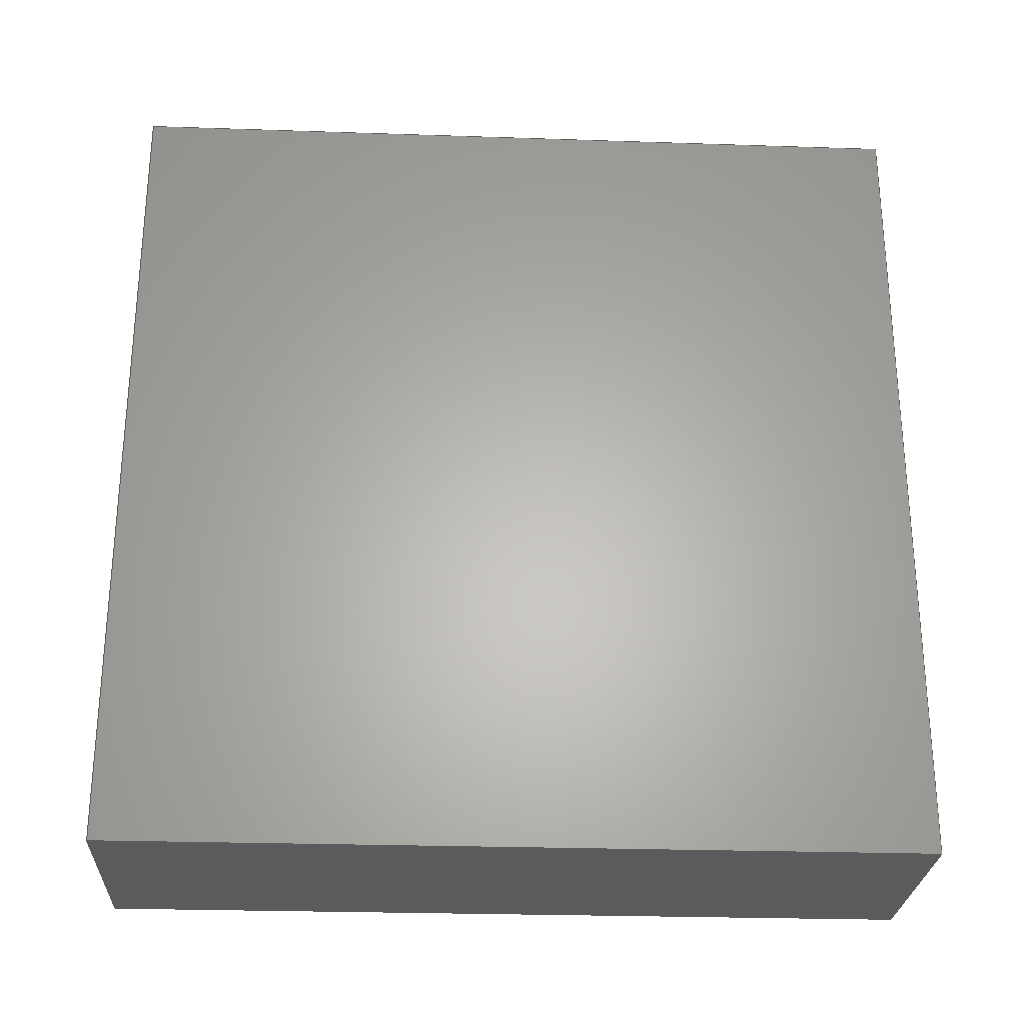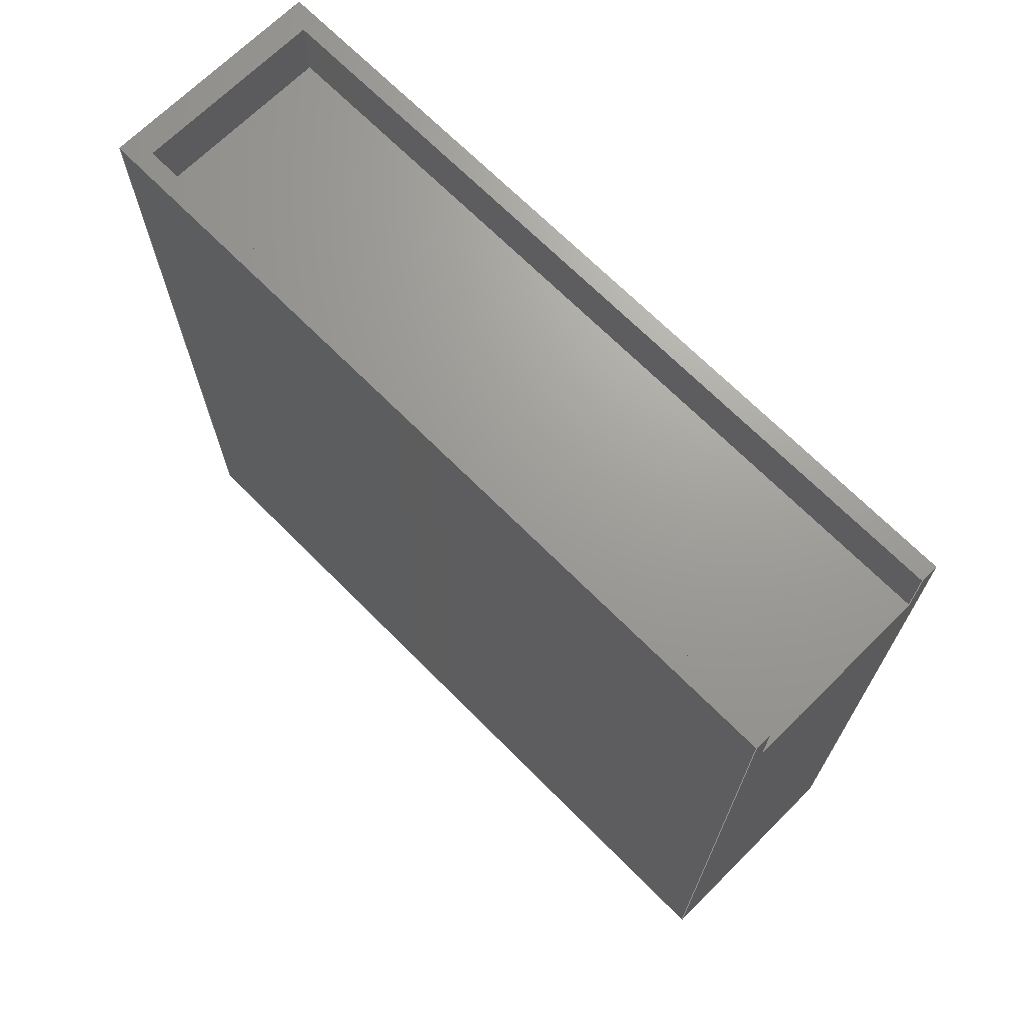
<metadata>
{"format":"iges","ext":"igs","renderer":"f3d","projection":"perspective","resolution":1024,"background":"white","views":[{"elev":-26.5,"azim":-93.0,"up":"+Z"},{"elev":69.2,"azim":135.2,"up":"+Z"}]}
</metadata>
<code>
 PTC IGES file: backgaung_x.igs
1H,,1H;,11HBACKGAUNG_X,15Hbackgaung_x.igs,
54HCreo Elements/Pro by Parametric Technology Corporation,7H2011310,32,
38,7,38,15,11HBACKGAUNG_X,1,2,2HMM,32768,0.5,15H2.015e+07,
0.1079,1079,4Hxiao,7HUnknown,10,0,15H2.015e+07;
     314       1       1       1       0       0       0       001000200
     314       0       4       1       0                   COLOR       1
     314       2       1       1       0       0       0       001000200
     314       0       1       1       0                   COLOR       2
     314       3       1       1       0       0       0       001000200
     314       0       1       1       0                   COLOR       3
     314       4       1       1       0       0       0       001000200
     314       0       1       1       0                   COLOR       4
     314       5       1       1       0       0       0       001000200
     314       0       8       1       0                   COLOR       5
     314       6       1       1       0       0       0       001000200
     314       0       8       1       0                   COLOR       6
     314       7       1       1       0       0       0       001000200
     314       0       5       1       0                   COLOR       7
     314       8       1       1       0       0       0       001000200
     314       0       8       1       0                   COLOR       8
     110       9       1       1       0       0       0       001010000
     110       0       0       1       0                    LINE       1
     110      10       1       1       0       0       0       001010000
     110       0       0       1       0                    LINE       2
     110      11       1       1       0       0       0       001010000
     110       0       0       1       0                    LINE       3
     110      12       1       1       0       0       0       001010000
     110       0       0       1       0                    LINE       4
     110      13       1       1       0       0       0       001010000
     110       0       0       1       0                    LINE       5
     110      14       1       1       0       0       0       001010000
     110       0       0       1       0                    LINE       6
     110      15       1       1       0       0       0       001010000
     110       0       0       1       0                    LINE       7
     110      16       1       1       0       0       0       001010000
     110       0       0       1       0                    LINE       8
     110      17       1       1       0       0       0       001010000
     110       0       0       1       0                    LINE       9
     110      18       1       1       0       0       0       001010000
     110       0       0       1       0                    LINE      10
     110      19       1       1       0       0       0       001010000
     110       0       0       1       0                    LINE      11
     110      20       1       1       0       0       0       001010000
     110       0       0       1       0                    LINE      12
     110      21       1       1       0       0       0       001010000
     110       0       0       1       0                    LINE      13
     110      22       1       1       0       0       0       001010000
     110       0       0       1       0                    LINE      14
     110      23       1       1       0       0       0       001010000
     110       0       0       1       0                    LINE      15
     110      24       1       1       0       0       0       001010000
     110       0       0       1       0                    LINE      16
     110      25       1       1       0       0       0       001010000
     110       0       0       1       0                    LINE      17
     110      26       1       1       0       0       0       001010000
     110       0       0       1       0                    LINE      18
     110      27       1       1       0       0       0       001010000
     110       0       0       1       0                    LINE      19
     110      28       1       1       0       0       0       001010000
     110       0       0       1       0                    LINE      20
     110      29       1       1       0       0       0       001010000
     110       0       0       1       0                    LINE      21
     110      30       1       1       0       0       0       001010000
     110       0       0       1       0                    LINE      22
     110      31       1       1       0       0       0       001010000
     110       0       0       1       0                    LINE      23
     110      32       1       1       0       0       0       001010000
     110       0       0       1       0                    LINE      24
     128      33       1       1       0       0       0       001010000
     128       0       0       4       0                  SPLSRF       1
     102      37       1       1       0       0       0       001010000
     102       0       0       1       0                  CCURVE       1
     110      38       1       1       0       0       0       001010500
     110       0       0       1       0                    LINE      25
     110      39       1       1       0       0       0       001010500
     110       0       0       1       0                    LINE      26
     110      40       1       1       0       0       0       001010500
     110       0       0       1       0                    LINE      27
     110      41       1       1       0       0       0       001010500
     110       0       0       1       0                    LINE      28
     102      42       1       1       0       0       0       001010500
     102       0       0       1       0                  CCURVE       2
     142      43       1       1       0       0       0       001010500
     142       0       0       1       0                  UV_BND       1
     144      44       1       1       0       0       0       000000000
     144       0       0       1       0                 TRM_SRF       1
     128      45       1       1       0       0       0       001010000
     128       0       0       4       0                  SPLSRF       2
     110      49       1       1       0       0       0       001010000
     110       0       0       1       0                    LINE      29
     102      50       1       1       0       0       0       001010000
     102       0       0       1       0                  CCURVE       3
     110      51       1       1       0       0       0       001010500
     110       0       0       1       0                    LINE      30
     110      52       1       1       0       0       0       001010500
     110       0       0       1       0                    LINE      31
     110      53       1       1       0       0       0       001010500
     110       0       0       1       0                    LINE      32
     110      54       1       1       0       0       0       001010500
     110       0       0       1       0                    LINE      33
     102      55       1       1       0       0       0       001010500
     102       0       0       1       0                  CCURVE       4
     142      56       1       1       0       0       0       001010500
     142       0       0       1       0                  UV_BND       2
     144      57       1       1       0       0       0       000000000
     144       0       0       1       0                 TRM_SRF       2
     128      58       1       1       0       0       0       001010000
     128       0       0       5       0                  SPLSRF       3
     110      63       1       1       0       0       0       001010000
     110       0       0       1       0                    LINE      34
     102      64       1       1       0       0       0       001010000
     102       0       0       1       0                  CCURVE       5
     110      65       1       1       0       0       0       001010500
     110       0       0       1       0                    LINE      35
     110      66       1       1       0       0       0       001010500
     110       0       0       1       0                    LINE      36
     110      67       1       1       0       0       0       001010500
     110       0       0       1       0                    LINE      37
     110      68       1       1       0       0       0       001010500
     110       0       0       1       0                    LINE      38
     110      69       1       1       0       0       0       001010500
     110       0       0       1       0                    LINE      39
     110      70       1       1       0       0       0       001010500
     110       0       0       1       0                    LINE      40
     110      71       1       1       0       0       0       001010500
     110       0       0       1       0                    LINE      41
     110      72       1       1       0       0       0       001010500
     110       0       0       1       0                    LINE      42
     102      73       1       1       0       0       0       001010500
     102       0       0       1       0                  CCURVE       6
     142      74       1       1       0       0       0       001010500
     142       0       0       1       0                  UV_BND       3
     144      75       1       1       0       0       0       000000000
     144       0       0       1       0                 TRM_SRF       3
     128      76       1       1       0       0       0       001010000
     128       0       0       6       0                  SPLSRF       4
     110      82       1       1       0       0       0       001010000
     110       0       0       1       0                    LINE      43
     110      83       1       1       0       0       0       001010000
     110       0       0       1       0                    LINE      44
     102      84       1       1       0       0       0       001010000
     102       0       0       1       0                  CCURVE       7
     110      85       1       1       0       0       0       001010500
     110       0       0       1       0                    LINE      45
     110      86       1       1       0       0       0       001010500
     110       0       0       1       0                    LINE      46
     110      87       1       1       0       0       0       001010500
     110       0       0       1       0                    LINE      47
     110      88       1       1       0       0       0       001010500
     110       0       0       1       0                    LINE      48
     102      89       1       1       0       0       0       001010500
     102       0       0       1       0                  CCURVE       8
     142      90       1       1       0       0       0       001010500
     142       0       0       1       0                  UV_BND       4
     144      91       1       1       0       0       0       000000000
     144       0       0       1       0                 TRM_SRF       4
     128      92       1       1       0       0       0       001010000
     128       0       0       4       0                  SPLSRF       5
     110      96       1       1       0       0       0       001010000
     110       0       0       1       0                    LINE      49
     102      97       1       1       0       0       0       001010000
     102       0       0       1       0                  CCURVE       9
     110      98       1       1       0       0       0       001010500
     110       0       0       1       0                    LINE      50
     110      99       1       1       0       0       0       001010500
     110       0       0       1       0                    LINE      51
     110     100       1       1       0       0       0       001010500
     110       0       0       1       0                    LINE      52
     110     101       1       1       0       0       0       001010500
     110       0       0       1       0                    LINE      53
     110     102       1       1       0       0       0       001010500
     110       0       0       1       0                    LINE      54
     110     103       1       1       0       0       0       001010500
     110       0       0       1       0                    LINE      55
     110     104       1       1       0       0       0       001010500
     110       0       0       1       0                    LINE      56
     110     105       1       1       0       0       0       001010500
     110       0       0       1       0                    LINE      57
     102     106       1       1       0       0       0       001010500
     102       0       0       1       0                  CCURVE      10
     142     107       1       1       0       0       0       001010500
     142       0       0       1       0                  UV_BND       5
     144     108       1       1       0       0       0       000000000
     144       0       0       1       0                 TRM_SRF       5
     128     109       1       1       0       0       0       001010000
     128       0       0       4       0                  SPLSRF       6
     110     113       1       1       0       0       0       001010000
     110       0       0       1       0                    LINE      58
     102     114       1       1       0       0       0       001010000
     102       0       0       1       0                  CCURVE      11
     110     115       1       1       0       0       0       001010500
     110       0       0       1       0                    LINE      59
     110     116       1       1       0       0       0       001010500
     110       0       0       1       0                    LINE      60
     110     117       1       1       0       0       0       001010500
     110       0       0       1       0                    LINE      61
     110     118       1       1       0       0       0       001010500
     110       0       0       1       0                    LINE      62
     102     119       1       1       0       0       0       001010500
     102       0       0       1       0                  CCURVE      12
     142     120       1       1       0       0       0       001010500
     142       0       0       1       0                  UV_BND       6
     144     121       1       1       0       0       0       000000000
     144       0       0       1       0                 TRM_SRF       6
     128     122       1       1       0       0       0       001010000
     128       0       0       6       0                  SPLSRF       7
     102     128       1       1       0       0       0       001010000
     102       0       0       1       0                  CCURVE      13
     110     129       1       1       0       0       0       001010500
     110       0       0       1       0                    LINE      63
     110     130       1       1       0       0       0       001010500
     110       0       0       1       0                    LINE      64
     110     131       1       1       0       0       0       001010500
     110       0       0       1       0                    LINE      65
     110     132       1       1       0       0       0       001010500
     110       0       0       1       0                    LINE      66
     102     133       1       1       0       0       0       001010500
     102       0       0       1       0                  CCURVE      14
     142     134       1       1       0       0       0       001010500
     142       0       0       1       0                  UV_BND       7
     144     135       1       1       0       0       0       000000000
     144       0       0       1       0                 TRM_SRF       7
     128     136       1       1       0       0       0       001010000
     128       0       0       6       0                  SPLSRF       8
     110     142       1       1       0       0       0       001010000
     110       0       0       1       0                    LINE      67
     110     143       1       1       0       0       0       001010000
     110       0       0       1       0                    LINE      68
     102     144       1       1       0       0       0       001010000
     102       0       0       1       0                  CCURVE      15
     110     145       1       1       0       0       0       001010500
     110       0       0       1       0                    LINE      69
     110     146       1       1       0       0       0       001010500
     110       0       0       1       0                    LINE      70
     110     147       1       1       0       0       0       001010500
     110       0       0       1       0                    LINE      71
     110     148       1       1       0       0       0       001010500
     110       0       0       1       0                    LINE      72
     102     149       1       1       0       0       0       001010500
     102       0       0       1       0                  CCURVE      16
     142     150       1       1       0       0       0       001010500
     142       0       0       1       0                  UV_BND       8
     144     151       1       1       0       0       0       000000000
     144       0       0       1       0                 TRM_SRF       8
     128     152       1       1       0       0       0       001010000
     128       0       0       4       0                  SPLSRF       9
     110     156       1       1       0       0       0       001010000
     110       0       0       1       0                    LINE      73
     102     157       1       1       0       0       0       001010000
     102       0       0       1       0                  CCURVE      17
     110     158       1       1       0       0       0       001010500
     110       0       0       1       0                    LINE      74
     110     159       1       1       0       0       0       001010500
     110       0       0       1       0                    LINE      75
     110     160       1       1       0       0       0       001010500
     110       0       0       1       0                    LINE      76
     110     161       1       1       0       0       0       001010500
     110       0       0       1       0                    LINE      77
     102     162       1       1       0       0       0       001010500
     102       0       0       1       0                  CCURVE      18
     142     163       1       1       0       0       0       001010500
     142       0       0       1       0                  UV_BND       9
     144     164       1       1       0       0       0       000000000
     144       0       0       1       0                 TRM_SRF       9
     128     165       1       1       0       0       0       001010000
     128       0       0       4       0                  SPLSRF      10
     110     169       1       1       0       0       0       001010000
     110       0       0       1       0                    LINE      78
     102     170       1       1       0       0       0       001010000
     102       0       0       1       0                  CCURVE      19
     110     171       1       1       0       0       0       001010500
     110       0       0       1       0                    LINE      79
     110     172       1       1       0       0       0       001010500
     110       0       0       1       0                    LINE      80
     110     173       1       1       0       0       0       001010500
     110       0       0       1       0                    LINE      81
     110     174       1       1       0       0       0       001010500
     110       0       0       1       0                    LINE      82
     102     175       1       1       0       0       0       001010500
     102       0       0       1       0                  CCURVE      20
     142     176       1       1       0       0       0       001010500
     142       0       0       1       0                  UV_BND      10
     144     177       1       1       0       0       0       000000000
     144       0       0       1       0                 TRM_SRF      10
314,1.1D0,1.2D0,1D2;                                                   1
314,1.1D1,1.1D1,1.1D1;                                                 3
314,3.92D1,1.2D0,1.2D0;                                                5
314,4.1D1,0D0,2.2D1;                                                   7
314,8.784D1,9.49D1,1D2;                                                9
314,9.6D1,9.6D1,9.6D1;                                                11
314,9.8D1,6.27D1,0D0;                                                 13
314,1D2,1D2,9.49D1;                                                   15
110,-9D1,4D1,-8.5D2,-9D1,-6D2,-8.5D2;                                 17
110,-9D1,-6D2,-8.5D2,9D1,-6D2,-8.5D2;                                 19
110,9D1,-6D2,-8.5D2,9D1,4D1,-8.5D2;                                   21
110,9D1,4D1,-8.5D2,-9D1,4D1,-8.5D2;                                   23
110,-9D1,-6D2,-2D2,-9D1,4D1,-2D2;                                     25
110,-9D1,4D1,-8.5D2,-9D1,4D1,-2D2;                                    27
110,-7.6D1,4D1,-2D2,-7.6D1,-5.8D2,-2D2;                               29
110,-7.6D1,-5.8D2,-2D2,7.6D1,-5.8D2,-2D2;                             31
110,7.6D1,4D1,-2D2,7.6D1,-5.8D2,-2D2;                                 33
110,-7.6D1,4D1,-2.52D2,7.6D1,4D1,-2.52D2;                             35
110,-7.6D1,4D1,-2D2,-7.6D1,4D1,-2.52D2;                               37
110,-9D1,4D1,-2D2,-7.6D1,4D1,-2D2;                                    39
110,9D1,4D1,-8.5D2,9D1,4D1,-2D2;                                      41
110,7.6D1,4D1,-2D2,9D1,4D1,-2D2;                                      43
110,7.6D1,4D1,-2.52D2,7.6D1,4D1,-2D2;                                 45
110,7.6D1,-5.8D2,-2.52D2,7.6D1,4D1,-2.52D2;                           47
110,-7.6D1,-5.8D2,-2.52D2,7.6D1,-5.8D2,-2.52D2;                       49
110,-7.6D1,4D1,-2.52D2,-7.6D1,-5.8D2,-2.52D2;                         51
110,7.6D1,-5.8D2,-2D2,7.6D1,-5.8D2,-2.52D2;                           53
110,-7.6D1,-5.8D2,-2D2,-7.6D1,-5.8D2,-2.52D2;                         55
110,9D1,4D1,-2D2,9D1,-6D2,-2D2;                                       57
110,9D1,-6D2,-8.5D2,9D1,-6D2,-2D2;                                    59
110,9D1,-6D2,-2D2,-9D1,-6D2,-2D2;                                     61
110,-9D1,-6D2,-8.5D2,-9D1,-6D2,-2D2;                                  63
128,1,1,1,1,0,0,1,0,0,-9.36D1,-9.36D1,9.36D1,9.36D1,-6.128D2,         65
-6.128D2,5.28D1,5.28D1,1D0,1D0,1D0,1D0,-9.36D1,-6.128D2,-8.5D2,       65
9.36D1,-6.128D2,-8.5D2,-9.36D1,5.28D1,-8.5D2,9.36D1,5.28D1,           65
-8.5D2,-9.36D1,9.36D1,-6.128D2,5.28D1;                                65
102,4,17,19,21,23;                                                    67
110,-9D1,4D1,0D0,-9D1,-6D2,0D0;                                       69
110,-9D1,-6D2,0D0,9D1,-6D2,0D0;                                       71
110,9D1,-6D2,0D0,9D1,4D1,0D0;                                         73
110,9D1,4D1,0D0,-9D1,4D1,0D0;                                         75
102,4,69,71,73,75;                                                    77
142,0,65,77,67,1;                                                     79
144,65,1,0,79;                                                        81
128,1,1,1,1,0,0,1,0,0,-1.28D1,-1.28D1,6.528D2,6.528D2,-8.63D2,        83
-8.63D2,-1.87D2,-1.87D2,1D0,1D0,1D0,1D0,-9D1,5.28D1,-8.63D2,          83
-9D1,-6.128D2,-8.63D2,-9D1,5.28D1,-1.87D2,-9D1,-6.128D2,-1.87D2,      83
-1.28D1,6.528D2,-8.63D2,-1.87D2;                                      83
110,-9D1,4D1,-2D2,-9D1,4D1,-8.5D2;                                    85
102,4,25,85,17,63;                                                    87
110,6.4D2,-2D2,0D0,0D0,-2D2,0D0;                                      89
110,0D0,-2D2,0D0,0D0,-8.5D2,0D0;                                      91
110,0D0,-8.5D2,0D0,6.4D2,-8.5D2,0D0;                                  93
110,6.4D2,-8.5D2,0D0,6.4D2,-2D2,0D0;                                  95
102,4,89,91,93,95;                                                    97
142,0,83,97,87,1;                                                     99
144,83,1,0,99;                                                       101
128,1,1,1,1,0,0,1,0,0,1.231D2,1.231D2,             103
7.887D2,7.887D2,-1.836D2,-1.836D2,3.6D0,3.6D0,     103
1D0,1D0,1D0,1D0,-9.36D1,-6.128D2,-2D2,-9.36D1,5.28D1,-2D2,           103
9.36D1,-6.128D2,-2D2,9.36D1,5.28D1,-2D2,1.231D2,            103
7.887D2,-1.836D2,3.6D0;                                     103
110,7.6D1,-5.8D2,-2D2,7.6D1,4D1,-2D2;                                105
102,8,29,31,105,43,57,61,25,39;                                      107
110,7.759D2,-1.66D2,0D0,1.559D2,-1.66D2,0D0;       109
110,1.559D2,-1.66D2,0D0,1.559D2,-1.4D1,0D0;        111
110,1.559D2,-1.4D1,0D0,7.759D2,-1.4D1,0D0;         113
110,7.759D2,-1.4D1,0D0,7.759D2,0D0,0D0;            115
110,7.759D2,0D0,0D0,1.359D2,0D0,0D0;               117
110,1.359D2,0D0,0D0,1.359D2,-1.8D2,0D0;            119
110,1.359D2,-1.8D2,0D0,7.759D2,-1.8D2,0D0;         121
110,7.759D2,-1.8D2,0D0,7.759D2,-1.66D2,0D0;        123
102,8,109,111,113,115,117,119,121,123;                               125
142,0,103,125,107,1;                                                 127
144,103,1,0,127;                                                     129
128,1,1,1,1,0,0,1,0,0,6.76D1,6.76D1,7.124D2,7.124D2,                 131
-2.533D2,-2.533D2,-1.987D2,               131
-1.987D2,1D0,1D0,1D0,1D0,-7.6D1,5.24D1,                     131
-2.533D2,-7.6D1,-5.924D2,-2.533D2,-7.6D1,          131
5.24D1,-1.987D2,-7.6D1,-5.924D2,-1.987D2,          131
6.76D1,7.124D2,-2.533D2,-1.987D2;                  131
110,-7.6D1,-5.8D2,-2.52D2,-7.6D1,-5.8D2,-2D2;                        133
110,-7.6D1,-5.8D2,-2D2,-7.6D1,4D1,-2D2;                              135
102,4,37,51,133,135;                                                 137
110,8D1,-2D2,0D0,8D1,-2.52D2,0D0;                                    139
110,8D1,-2.52D2,0D0,7D2,-2.52D2,0D0;                                 141
110,7D2,-2.52D2,0D0,7D2,-2D2,0D0;                                    143
110,7D2,-2D2,0D0,8D1,-2D2,0D0;                                       145
102,4,139,141,143,145;                                               147
142,0,131,147,137,1;                                                 149
144,131,1,0,149;                                                     151
128,1,1,1,1,0,0,1,0,0,-3.6D0,-3.6D0,1.836D2,1.836D2,-8.63D2,         153
-8.63D2,-1.87D2,-1.87D2,1D0,1D0,1D0,1D0,9.36D1,4D1,-8.63D2,          153
-9.36D1,4D1,-8.63D2,9.36D1,4D1,-1.87D2,-9.36D1,4D1,-1.87D2,          153
-3.6D0,1.836D2,-8.63D2,-1.87D2;                                      153
110,9D1,4D1,-2D2,9D1,4D1,-8.5D2;                                     155
102,8,35,45,43,155,23,27,39,37;                                      157
110,1.66D2,-2.52D2,0D0,1.4D1,-2.52D2,0D0;                            159
110,1.4D1,-2.52D2,0D0,1.4D1,-2D2,0D0;                                161
110,1.4D1,-2D2,0D0,0D0,-2D2,0D0;                                     163
110,0D0,-2D2,0D0,0D0,-8.5D2,0D0;                                     165
110,0D0,-8.5D2,0D0,1.8D2,-8.5D2,0D0;                                 167
110,1.8D2,-8.5D2,0D0,1.8D2,-2D2,0D0;                                 169
110,1.8D2,-2D2,0D0,1.66D2,-2D2,0D0;                                  171
110,1.66D2,-2D2,0D0,1.66D2,-2.52D2,0D0;                              173
102,8,159,161,163,165,167,169,171,173;                               175
142,0,153,175,157,1;                                                 177
144,153,1,0,177;                                                     179
128,1,1,1,1,0,0,1,0,0,-7.904D1,-7.904D1,7.904D1,7.904D1,             181
-5.924D2,-5.924D2,5.24D1,5.24D1,1D0,1D0,1D0,1D0,-7.904D1,            181
-5.924D2,-2.52D2,7.904D1,-5.924D2,-2.52D2,-7.904D1,5.24D1,           181
-2.52D2,7.904D1,5.24D1,-2.52D2,-7.904D1,7.904D1,-5.924D2,5.24D1;     181
110,7.6D1,4D1,-2.52D2,-7.6D1,4D1,-2.52D2;                            183
102,4,183,51,49,47;                                                  185
110,7.6D1,4D1,0D0,-7.6D1,4D1,0D0;                                    187
110,-7.6D1,4D1,0D0,-7.6D1,-5.8D2,0D0;                                189
110,-7.6D1,-5.8D2,0D0,7.6D1,-5.8D2,0D0;                              191
110,7.6D1,-5.8D2,0D0,7.6D1,4D1,0D0;                                  193
102,4,187,189,191,193;                                               195
142,0,181,195,185,1;                                                 197
144,181,1,0,197;                                                     199
128,1,1,1,1,0,0,1,0,0,-1.24D1,-1.24D1,6.324D2,6.324D2,               201
-2.533D2,-2.533D2,-1.987D2,               201
-1.987D2,1D0,1D0,1D0,1D0,7.6D1,-5.924D2,                    201
-2.533D2,7.6D1,5.24D1,-2.533D2,7.6D1,-5.924D2,     201
-1.987D2,7.6D1,5.24D1,-1.987D2,-1.24D1,            201
6.324D2,-2.533D2,-1.987D2;                         201
102,4,45,33,53,47;                                                   203
110,6.2D2,-2.52D2,0D0,6.2D2,-2D2,0D0;                                205
110,6.2D2,-2D2,0D0,0D0,-2D2,0D0;                                     207
110,0D0,-2D2,0D0,0D0,-2.52D2,0D0;                                    209
110,0D0,-2.52D2,0D0,6.2D2,-2.52D2,0D0;                               211
102,4,205,207,209,211;                                               213
142,0,201,213,203,1;                                                 215
144,201,1,0,215;                                                     217
128,1,1,1,1,0,0,1,0,0,-3.04D0,-3.04D0,1.55D2,1.55D2,             219
-2.533D2,-2.533D2,-1.987D2,               219
-1.987D2,1D0,1D0,1D0,1D0,-7.904D1,-5.8D2,                   219
-2.533D2,7.904D1,-5.8D2,-2.533D2,-7.904D1,         219
-5.8D2,-1.987D2,7.904D1,-5.8D2,-1.987D2,           219
-3.04D0,1.55D2,-2.533D2,-1.987D2;                219
110,7.6D1,-5.8D2,-2D2,-7.6D1,-5.8D2,-2D2;                            221
110,7.6D1,-5.8D2,-2.52D2,7.6D1,-5.8D2,-2D2;                          223
102,4,221,55,49,223;                                                 225
110,1.52D2,-2D2,0D0,0D0,-2D2,0D0;                                    227
110,0D0,-2D2,0D0,0D0,-2.52D2,0D0;                                    229
110,0D0,-2.52D2,0D0,1.52D2,-2.52D2,0D0;                              231
110,1.52D2,-2.52D2,0D0,1.52D2,-2D2,0D0;                              233
102,4,227,229,231,233;                                               235
142,0,219,235,225,1;                                                 237
144,219,1,0,237;                                                     239
128,1,1,1,1,0,0,1,0,0,-1.28D1,-1.28D1,6.528D2,6.528D2,-8.63D2,       241
-8.63D2,-1.87D2,-1.87D2,1D0,1D0,1D0,1D0,9D1,-6.128D2,-8.63D2,        241
9D1,5.28D1,-8.63D2,9D1,-6.128D2,-1.87D2,9D1,5.28D1,-1.87D2,          241
-1.28D1,6.528D2,-8.63D2,-1.87D2;                                     241
110,9D1,-6D2,-2D2,9D1,-6D2,-8.5D2;                                   243
102,4,57,243,21,41;                                                  245
110,6.4D2,-2D2,0D0,0D0,-2D2,0D0;                                     247
110,0D0,-2D2,0D0,0D0,-8.5D2,0D0;                                     249
110,0D0,-8.5D2,0D0,6.4D2,-8.5D2,0D0;                                 251
110,6.4D2,-8.5D2,0D0,6.4D2,-2D2,0D0;                                 253
102,4,247,249,251,253;                                               255
142,0,241,255,245,1;                                                 257
144,241,1,0,257;                                                     259
128,1,1,1,1,0,0,1,0,0,-3.6D0,-3.6D0,1.836D2,1.836D2,-8.63D2,         261
-8.63D2,-1.87D2,-1.87D2,1D0,1D0,1D0,1D0,-9.36D1,-6D2,-8.63D2,        261
9.36D1,-6D2,-8.63D2,-9.36D1,-6D2,-1.87D2,9.36D1,-6D2,-1.87D2,        261
-3.6D0,1.836D2,-8.63D2,-1.87D2;                                      261
110,-9D1,-6D2,-2D2,-9D1,-6D2,-8.5D2;                                 263
102,4,61,263,19,59;                                                  265
110,1.8D2,-2D2,0D0,0D0,-2D2,0D0;                                     267
110,0D0,-2D2,0D0,0D0,-8.5D2,0D0;                                     269
110,0D0,-8.5D2,0D0,1.8D2,-8.5D2,0D0;                                 271
110,1.8D2,-8.5D2,0D0,1.8D2,-2D2,0D0;                                 273
102,4,267,269,271,273;                                               275
142,0,261,275,265,1;                                                 277
144,261,1,0,277;                                                     279
S      1G      4D    280P    177
</code>
